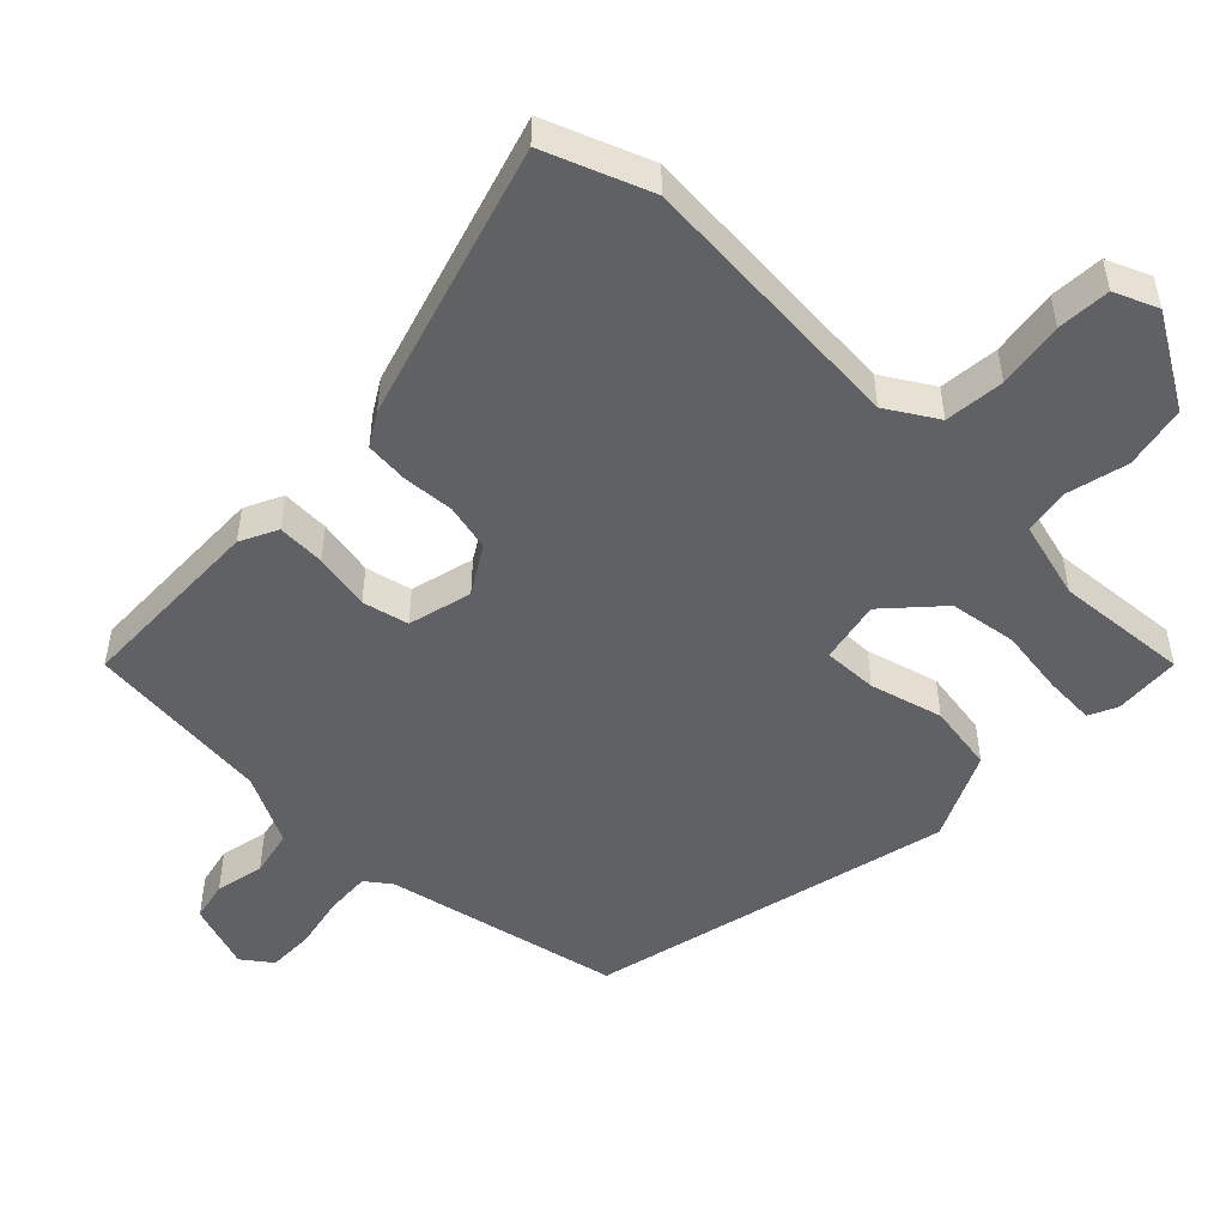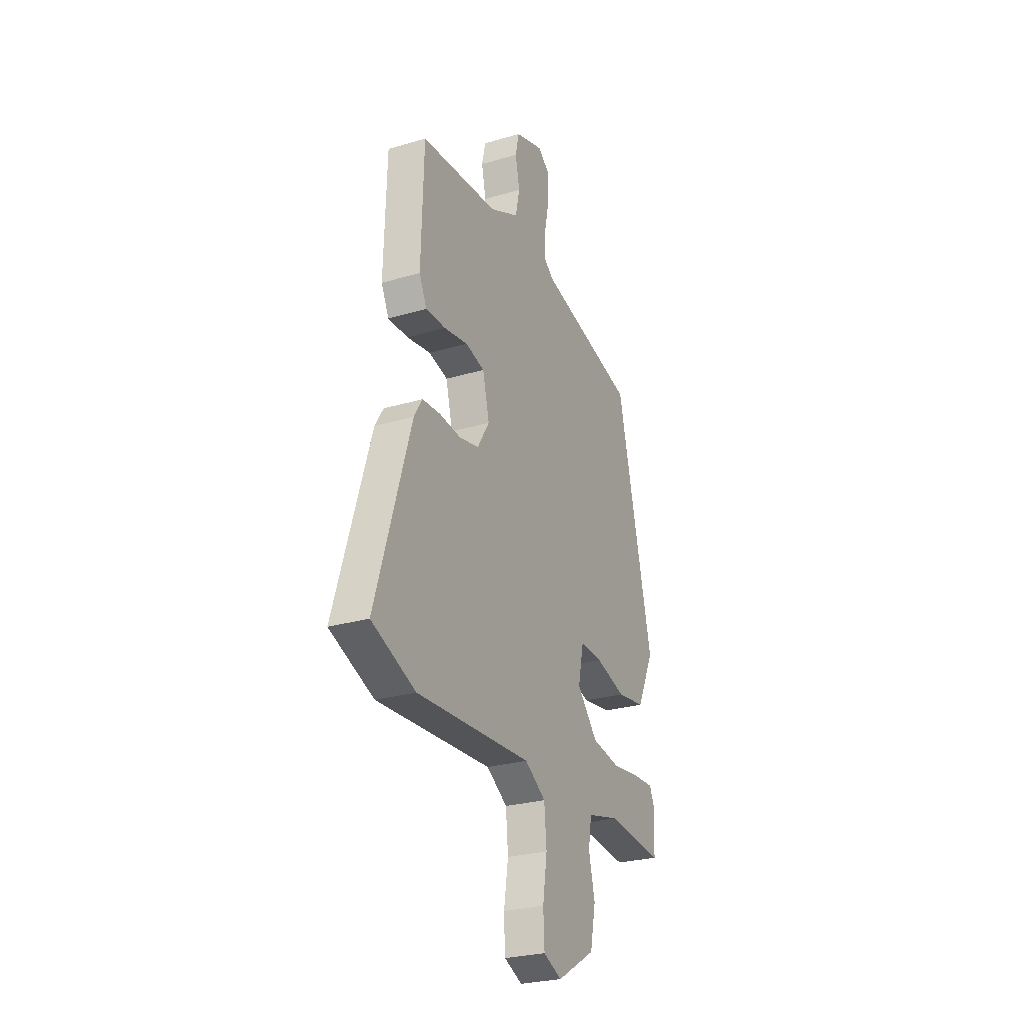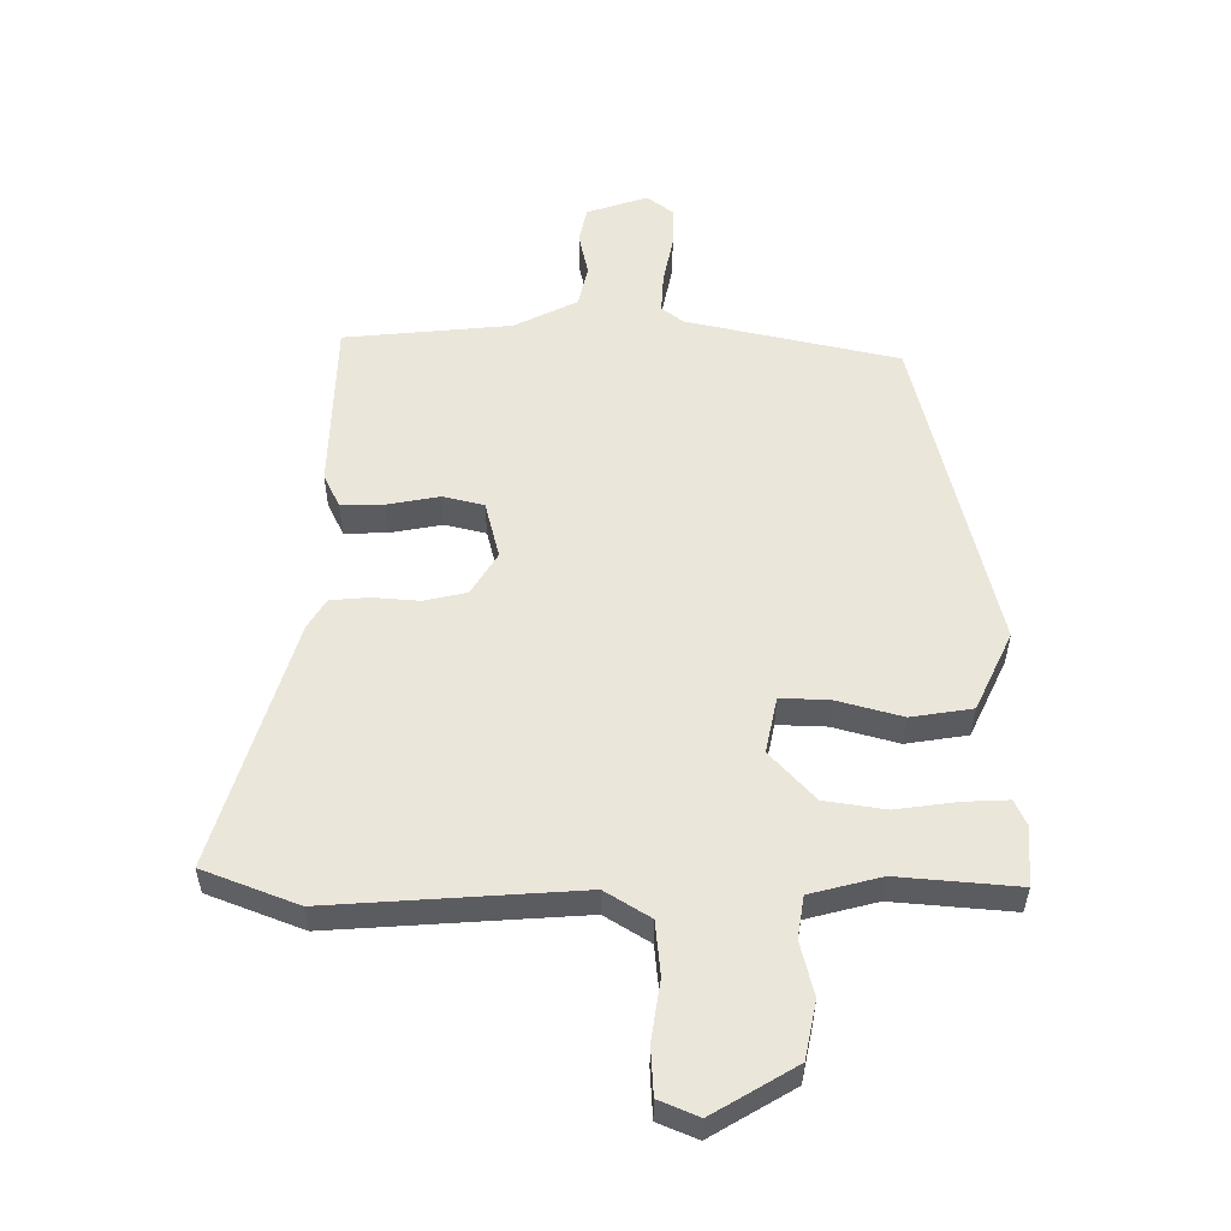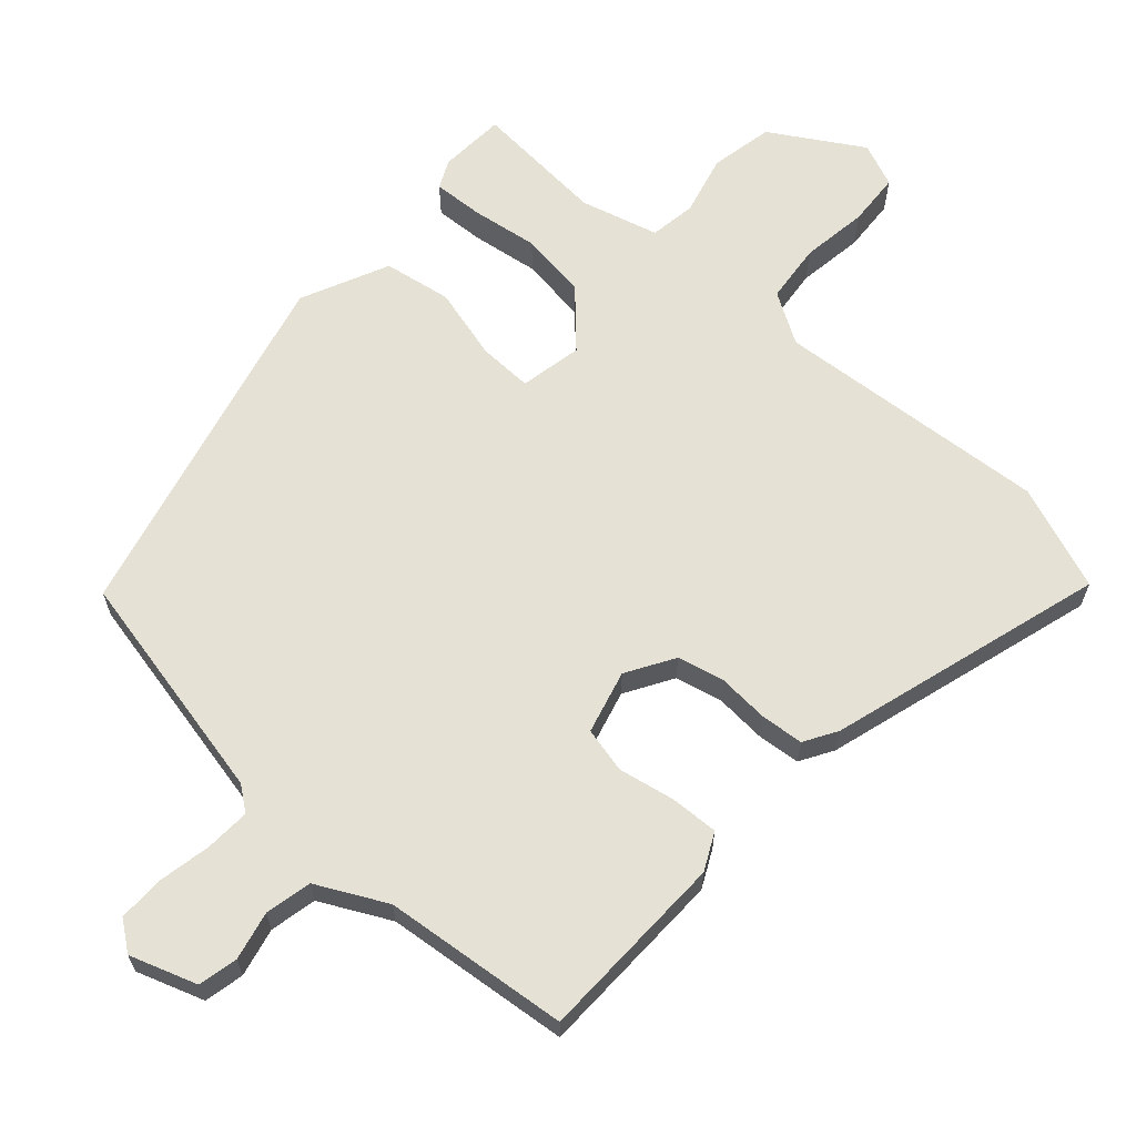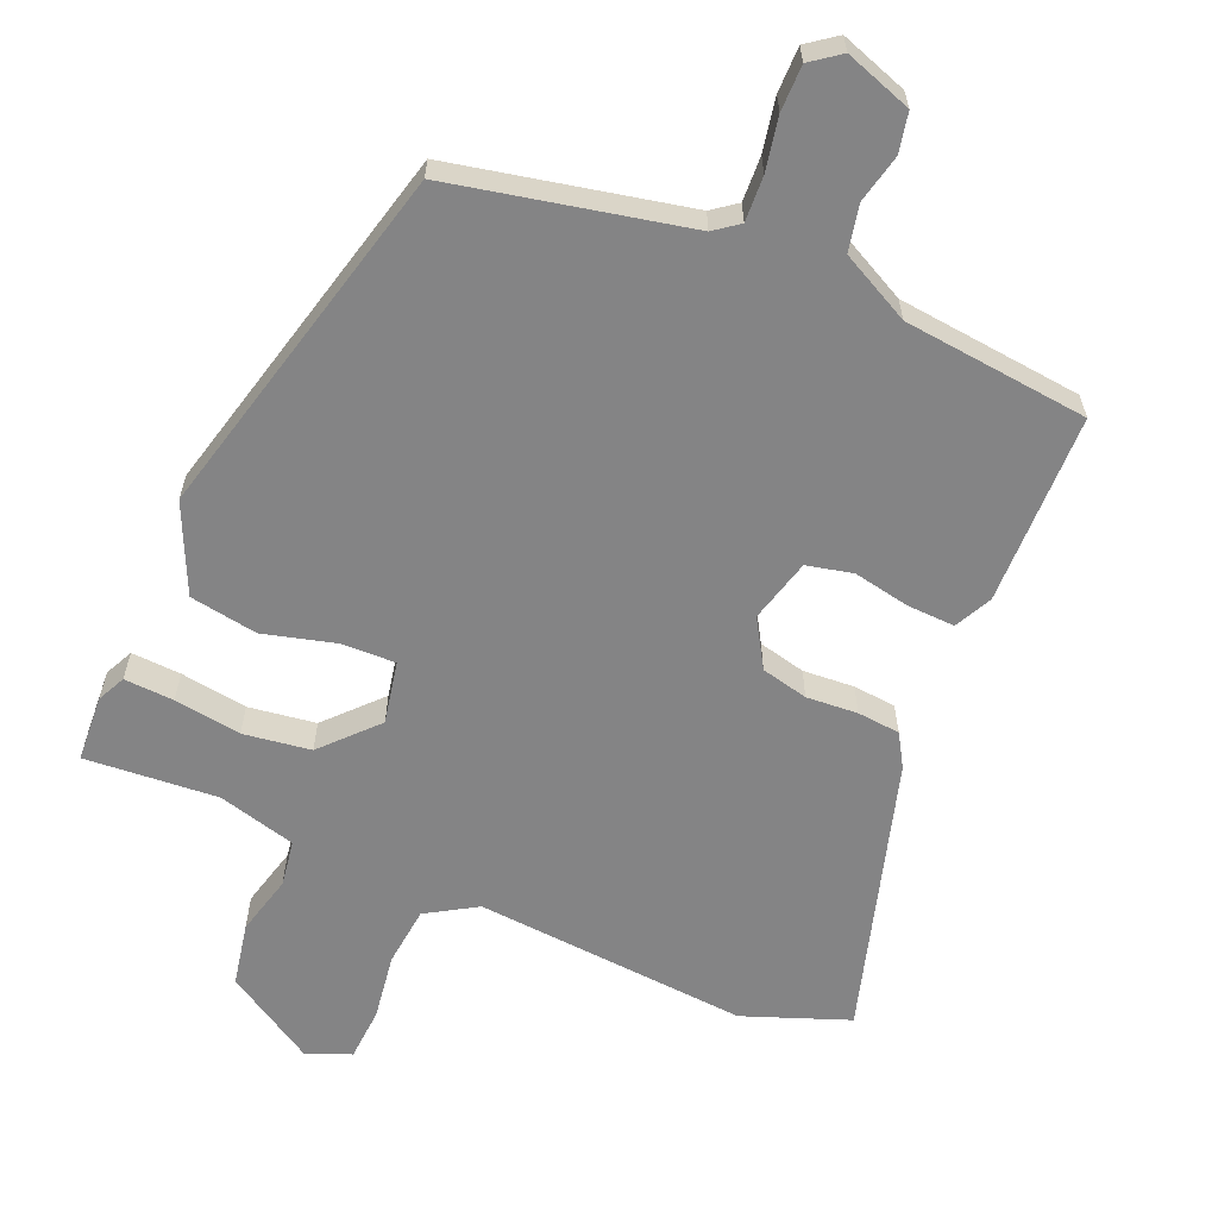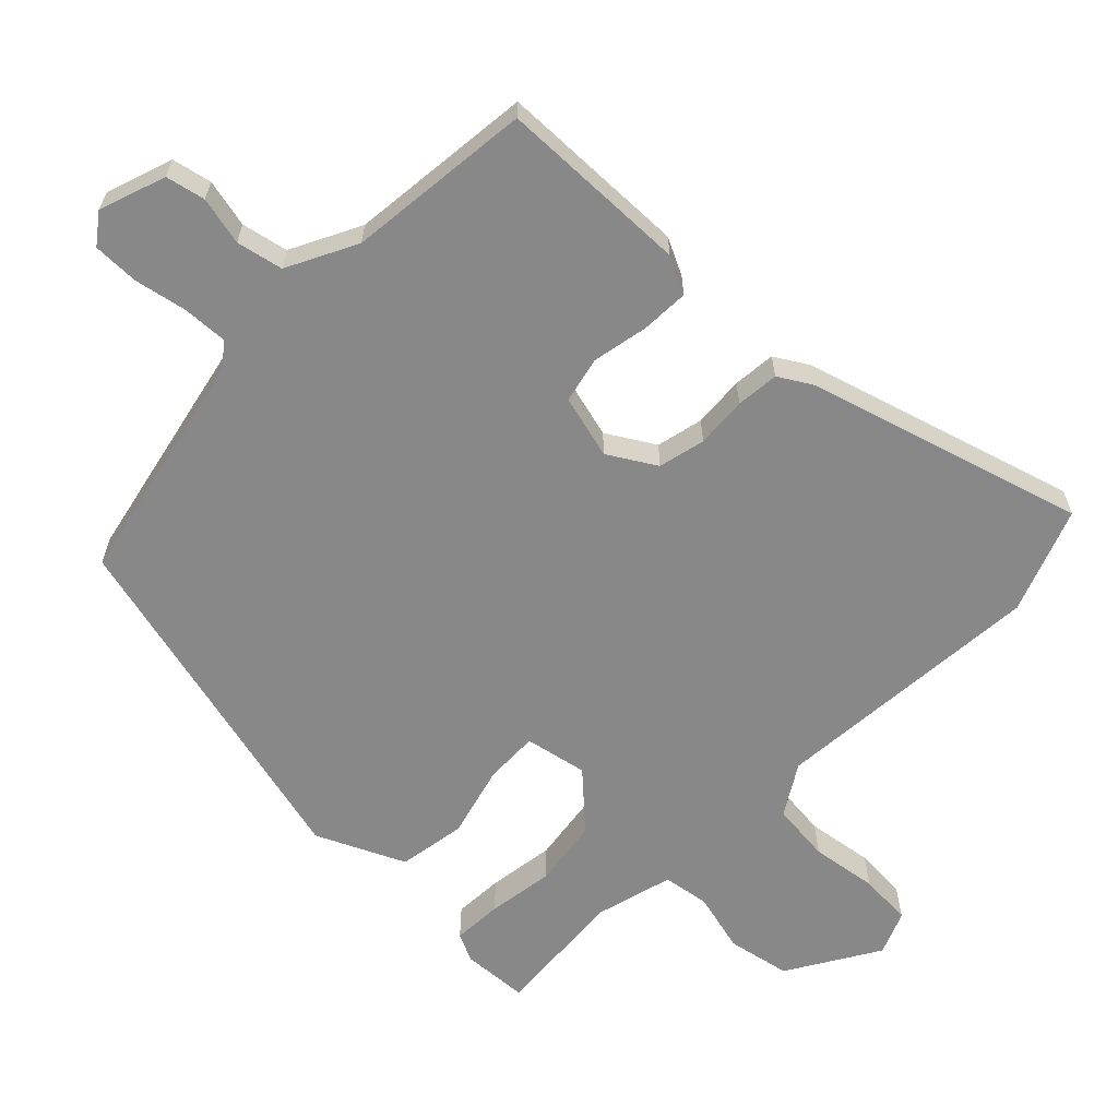
<metadata>
{"format":"obj","ext":"obj","renderer":"f3d","projection":"perspective","resolution":1024,"background":"white","views":[{"elev":-50.3,"azim":135.3,"up":"+Y"},{"elev":-26.9,"azim":114.7,"up":"+Z"},{"elev":-35.1,"azim":179.9,"up":"+Z"},{"elev":64.2,"azim":41.2,"up":"+Y"},{"elev":-61.5,"azim":-23.8,"up":"+Y"},{"elev":-62.9,"azim":45.0,"up":"+Y"}]}
</metadata>
<code>
v 0.485 0.07 0.496
v 0.494 0.07 0.22
v 0.468 0.07 0.166
v 0.399 0.07 0.168
v 0.317 0.07 0.183
v 0.251 0.07 0.167
v 0.228 0.07 0.075
v 0.27 0.07 0.007
v 0.338 0.07 -0.008
v 0.412 0.07 -0.002
v 0.474 0.07 -0.007
v 0.503 0.07 -0.054
v 0.625 0.07 -0.451
v 0.474 0.07 -0.51
v 0.077 0.07 -0.484
v 0.005 0.07 -0.529
v -0.003 0.07 -0.615
v 0.012 0.07 -0.711
v 0.008 0.07 -0.788
v -0.055 0.07 -0.815
v -0.187 0.07 -0.737
v -0.206 0.07 -0.646
v -0.185 0.07 -0.559
v -0.196 0.07 -0.492
v -0.309 0.07 -0.463
v -0.501 0.07 -0.48
v -0.508 0.07 -0.384
v -0.489 0.07 -0.343
v -0.417 0.07 -0.346
v -0.32 0.07 -0.359
v -0.223 0.07 -0.344
v -0.152 0.07 -0.266
v -0.171 0.07 -0.176
v -0.249 0.07 -0.179
v -0.353 0.07 -0.208
v -0.451 0.07 -0.193
v -0.511 0.07 -0.067
v -0.388 0.07 0.454
v -0.05 0.07 0.53
v -0.015 0.07 0.557
v -0.019 0.07 0.622
v -0.035 0.07 0.699
v -0.036 0.07 0.765
v 0.006 0.07 0.797
v 0.103 0.07 0.765
v 0.116 0.07 0.708
v 0.101 0.07 0.638
v 0.116 0.07 0.571
v 0.217 0.07 0.521
v 0.485 0 0.496
v 0.494 0 0.22
v 0.468 0 0.166
v 0.399 0 0.168
v 0.317 0 0.183
v 0.251 0 0.167
v 0.228 0 0.075
v 0.27 0 0.007
v 0.338 0 -0.008
v 0.412 0 -0.002
v 0.474 0 -0.007
v 0.503 0 -0.054
v 0.625 0 -0.451
v 0.474 0 -0.51
v 0.077 0 -0.484
v 0.005 0 -0.529
v -0.003 0 -0.615
v 0.012 0 -0.711
v 0.008 0 -0.788
v -0.055 0 -0.815
v -0.187 0 -0.737
v -0.206 0 -0.646
v -0.185 0 -0.559
v -0.196 0 -0.492
v -0.309 0 -0.463
v -0.501 0 -0.48
v -0.508 0 -0.384
v -0.489 0 -0.343
v -0.417 0 -0.346
v -0.32 0 -0.359
v -0.223 0 -0.344
v -0.152 0 -0.266
v -0.171 0 -0.176
v -0.249 0 -0.179
v -0.353 0 -0.208
v -0.451 0 -0.193
v -0.511 0 -0.067
v -0.388 0 0.454
v -0.05 0 0.53
v -0.015 0 0.557
v -0.019 0 0.622
v -0.035 0 0.699
v -0.036 0 0.765
v 0.006 0 0.797
v 0.103 0 0.765
v 0.116 0 0.708
v 0.101 0 0.638
v 0.116 0 0.571
v 0.217 0 0.521
f 45 46 47
f 44 45 47
f 43 44 47
f 42 43 47
f 41 42 47
f 40 41 47 48
f 39 40 48 49
f 39 49 1
f 38 39 1
f 37 38 1
f 36 37 1
f 35 36 1
f 34 35 1
f 28 29 30
f 27 28 30
f 26 27 30
f 25 26 30
f 24 25 30 31
f 21 22 23
f 20 21 23
f 19 20 23
f 18 19 23
f 17 18 23
f 16 17 23 24
f 24 31 32
f 16 24 32
f 15 16 32
f 15 32 33
f 14 15 33
f 13 14 33
f 12 13 33
f 11 12 33
f 10 11 33
f 9 10 33
f 3 4 5
f 2 3 5
f 1 2 5
f 1 5 6
f 34 1 6
f 8 9 33 34
f 7 8 34
f 6 7 34
f 96 95 94
f 96 94 93
f 96 93 92
f 96 92 91
f 96 91 90
f 97 96 90 89
f 98 97 89 88
f 50 98 88
f 50 88 87
f 50 87 86
f 50 86 85
f 50 85 84
f 50 84 83
f 79 78 77
f 79 77 76
f 79 76 75
f 79 75 74
f 80 79 74 73
f 72 71 70
f 72 70 69
f 72 69 68
f 72 68 67
f 72 67 66
f 73 72 66 65
f 81 80 73
f 81 73 65
f 81 65 64
f 82 81 64
f 82 64 63
f 82 63 62
f 82 62 61
f 82 61 60
f 82 60 59
f 82 59 58
f 54 53 52
f 54 52 51
f 54 51 50
f 55 54 50
f 55 50 83
f 83 82 58 57
f 83 57 56
f 83 56 55
f 1 50 51 2
f 2 51 52 3
f 3 52 53 4
f 4 53 54 5
f 5 54 55 6
f 6 55 56 7
f 7 56 57 8
f 8 57 58 9
f 9 58 59 10
f 10 59 60 11
f 11 60 61 12
f 12 61 62 13
f 13 62 63 14
f 14 63 64 15
f 15 64 65 16
f 16 65 66 17
f 17 66 67 18
f 18 67 68 19
f 19 68 69 20
f 20 69 70 21
f 21 70 71 22
f 22 71 72 23
f 23 72 73 24
f 24 73 74 25
f 25 74 75 26
f 26 75 76 27
f 27 76 77 28
f 28 77 78 29
f 29 78 79 30
f 30 79 80 31
f 31 80 81 32
f 32 81 82 33
f 33 82 83 34
f 34 83 84 35
f 35 84 85 36
f 36 85 86 37
f 37 86 87 38
f 38 87 88 39
f 39 88 89 40
f 40 89 90 41
f 41 90 91 42
f 42 91 92 43
f 43 92 93 44
f 44 93 94 45
f 45 94 95 46
f 46 95 96 47
f 47 96 97 48
f 48 97 98 49
f 49 98 50 1

</code>
